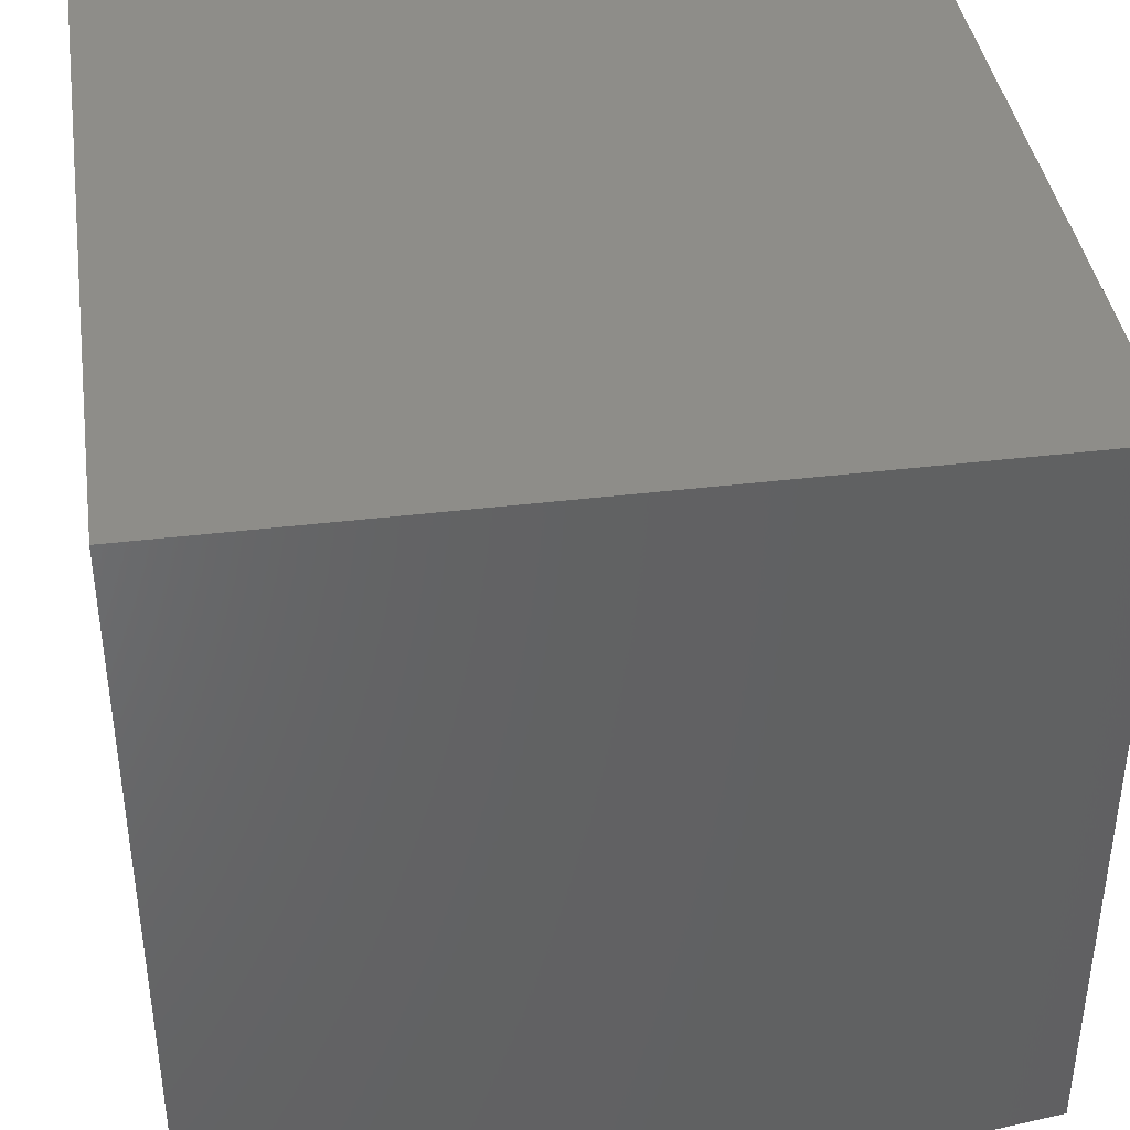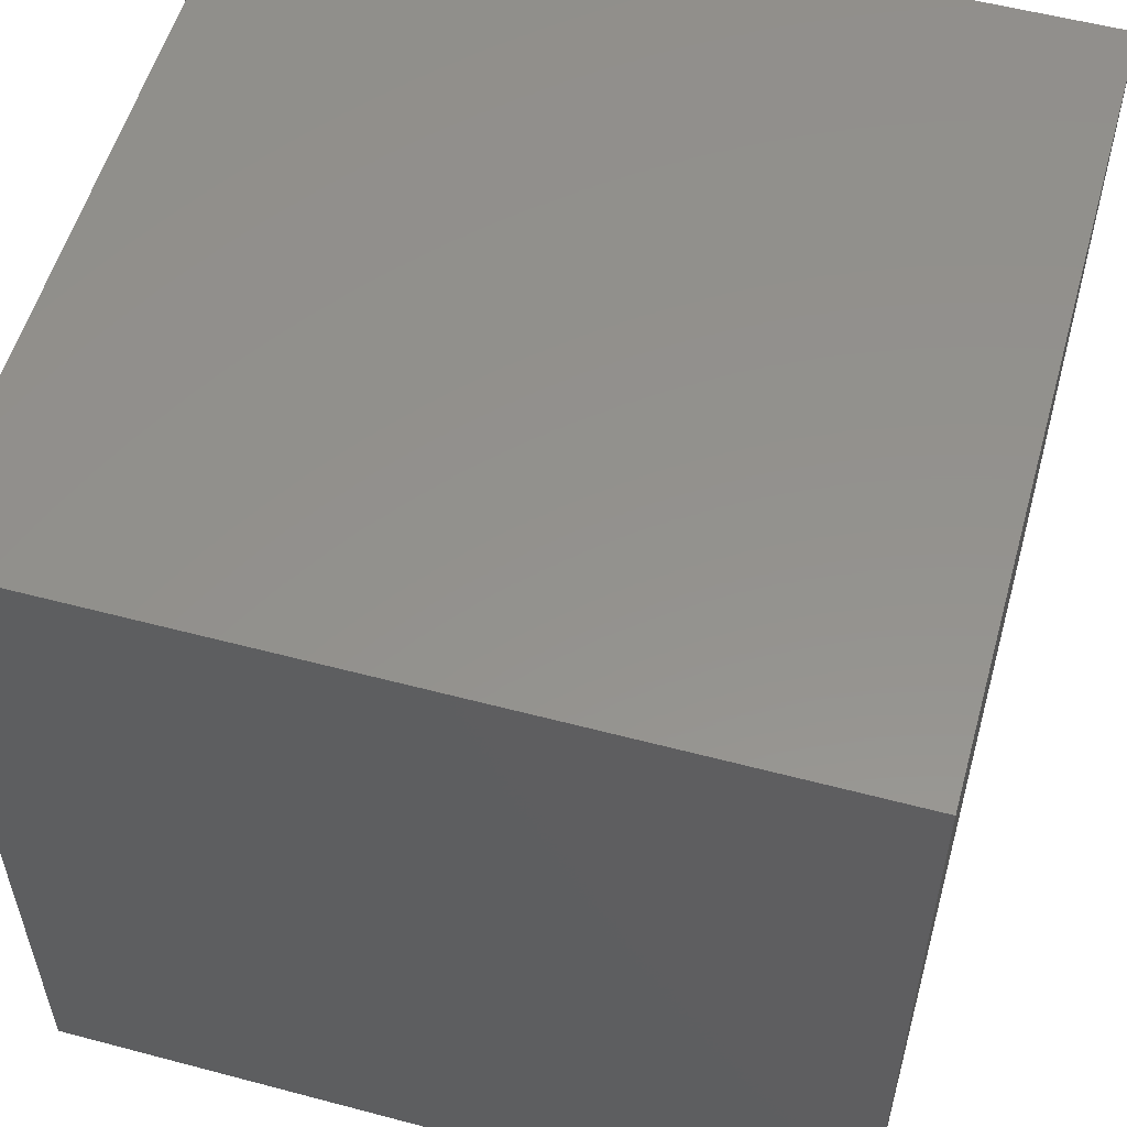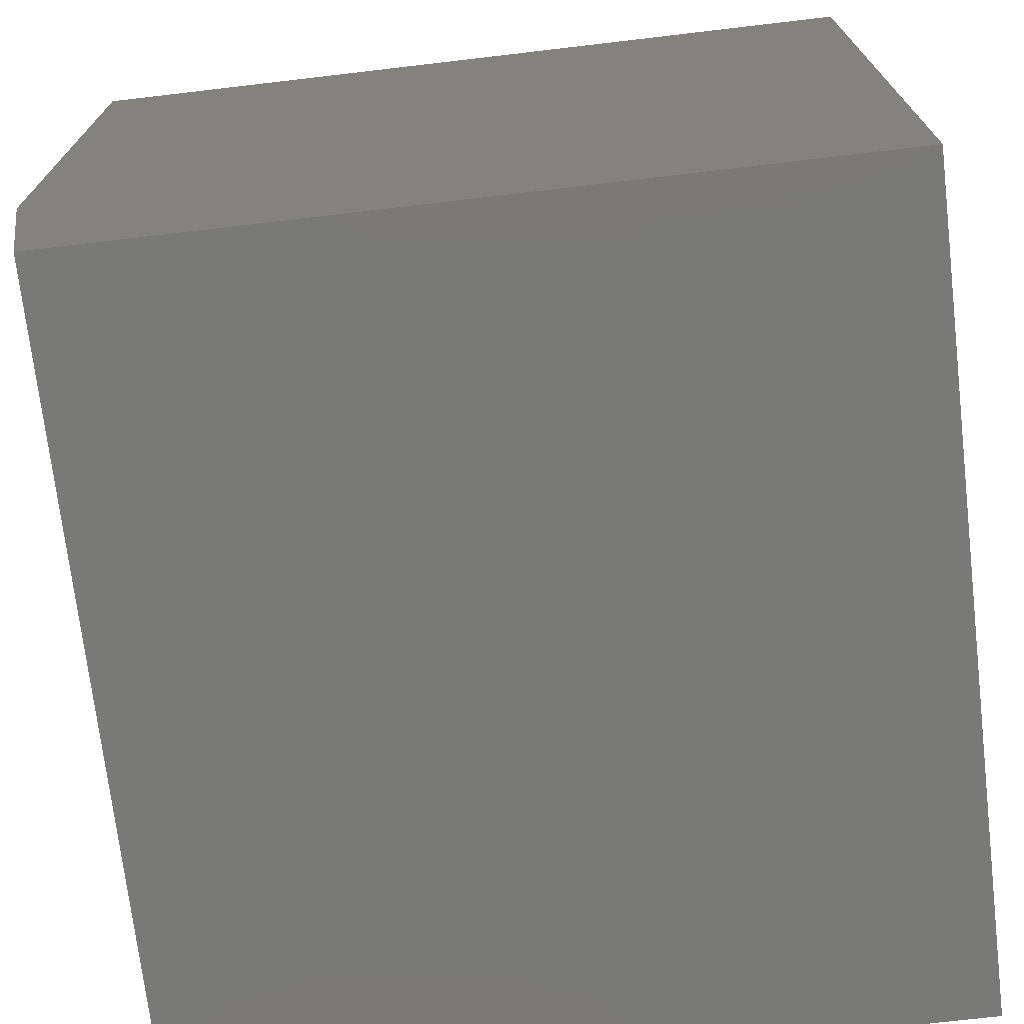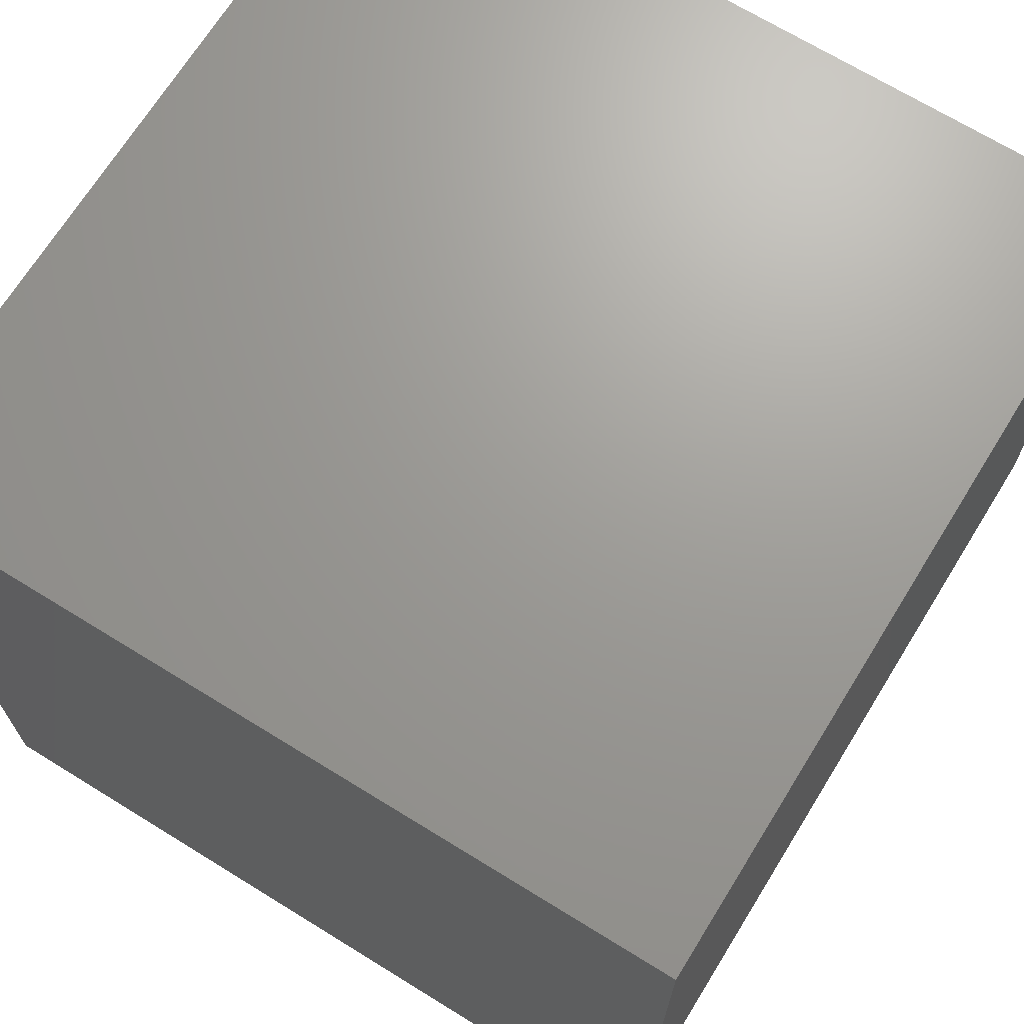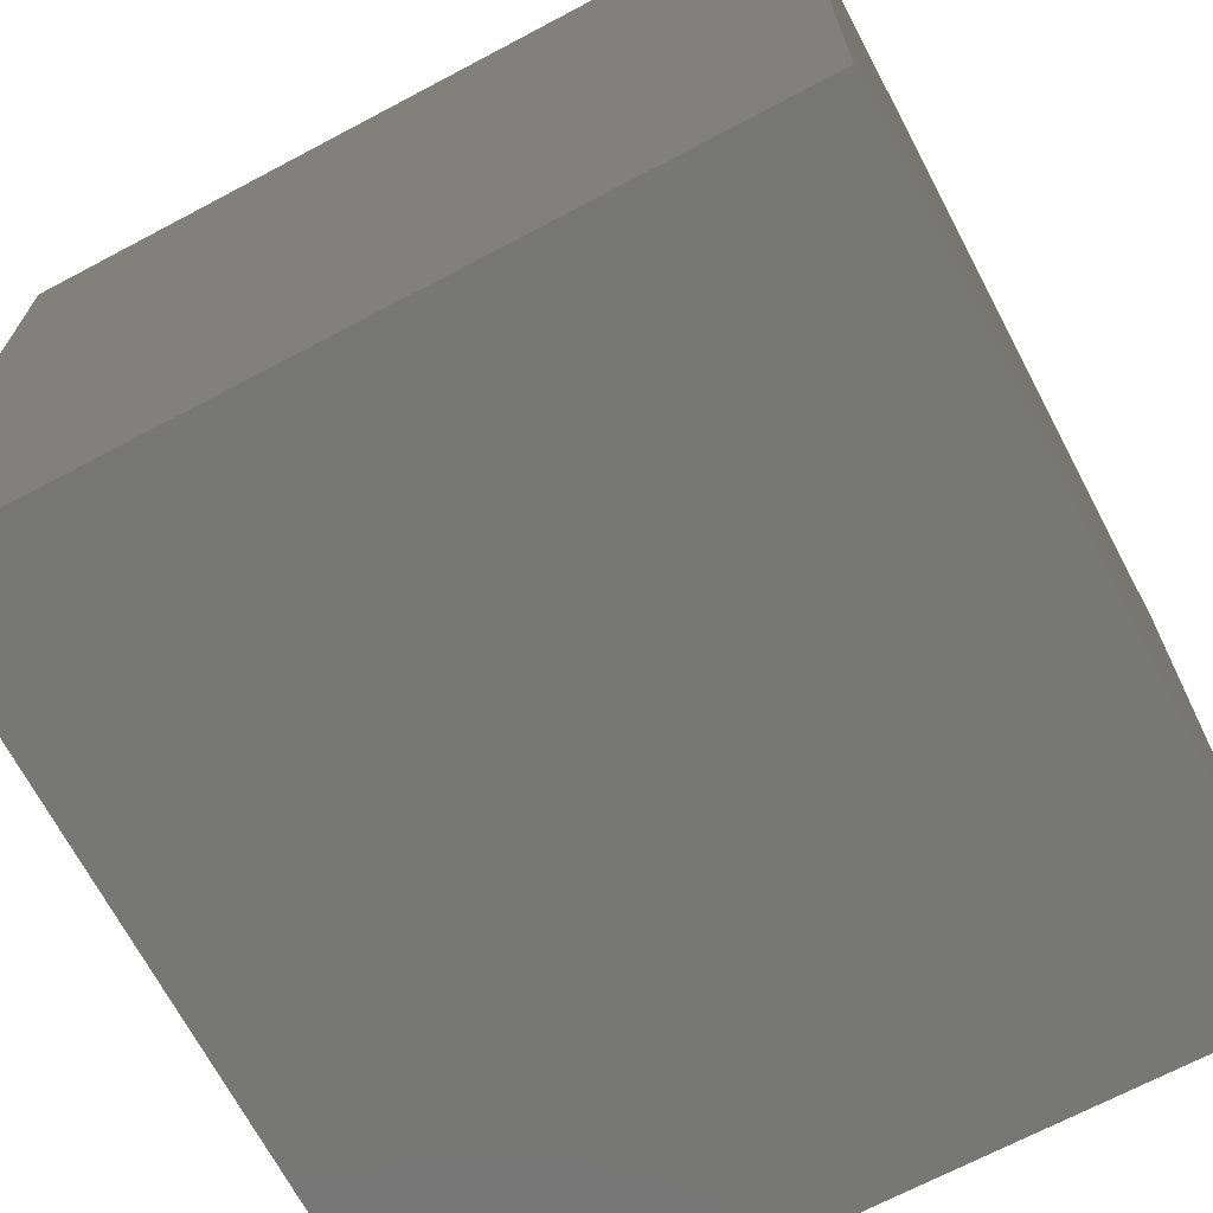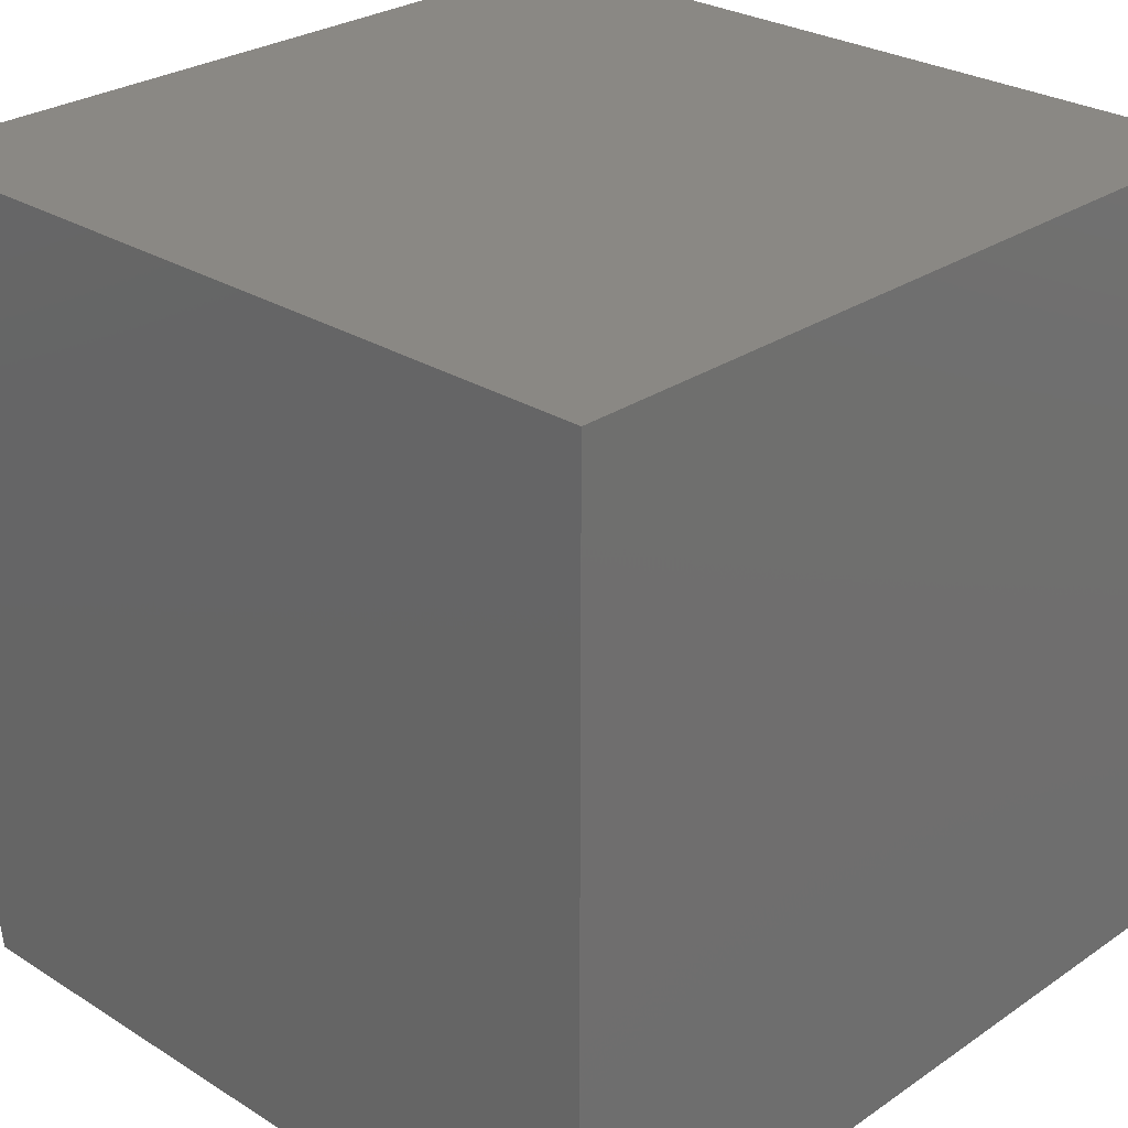
<metadata>
{"format":"stl","ext":"stl","renderer":"f3d","projection":"perspective","resolution":1024,"background":"white","views":[{"elev":40.0,"azim":-98.5,"up":"+Z"},{"elev":55.4,"azim":-74.4,"up":"+Z"},{"elev":-72.1,"azim":-83.3,"up":"+Y"},{"elev":69.1,"azim":121.7,"up":"+Y"},{"elev":-69.3,"azim":-62.1,"up":"+Y"},{"elev":27.5,"azim":-46.2,"up":"+Y"}]}
</metadata>
<code>
# stl→obj: 10 verts, 16 faces
v -0.2812 -0.75 -0.4297
v 0.4688 -0.75 -0.4297
v -0.2812 -0.75 0.2891
v 0.4688 -0.75 0.2891
v -0.2812 4.163e-17 0.2891
v -0.2812 0 -0.4609
v -0.2812 -0.5625 -0.4609
v 0.4688 4.163e-17 -0.4609
v 0.4688 8.327e-17 0.2891
v 0.4688 -0.5625 -0.4609
f 1 2 3
f 3 2 4
f 5 6 3
f 3 6 7
f 3 7 1
f 8 9 10
f 10 9 4
f 10 4 2
f 6 8 7
f 7 8 10
f 2 1 10
f 10 1 7
f 6 5 8
f 8 5 9
f 9 5 4
f 4 5 3

</code>
